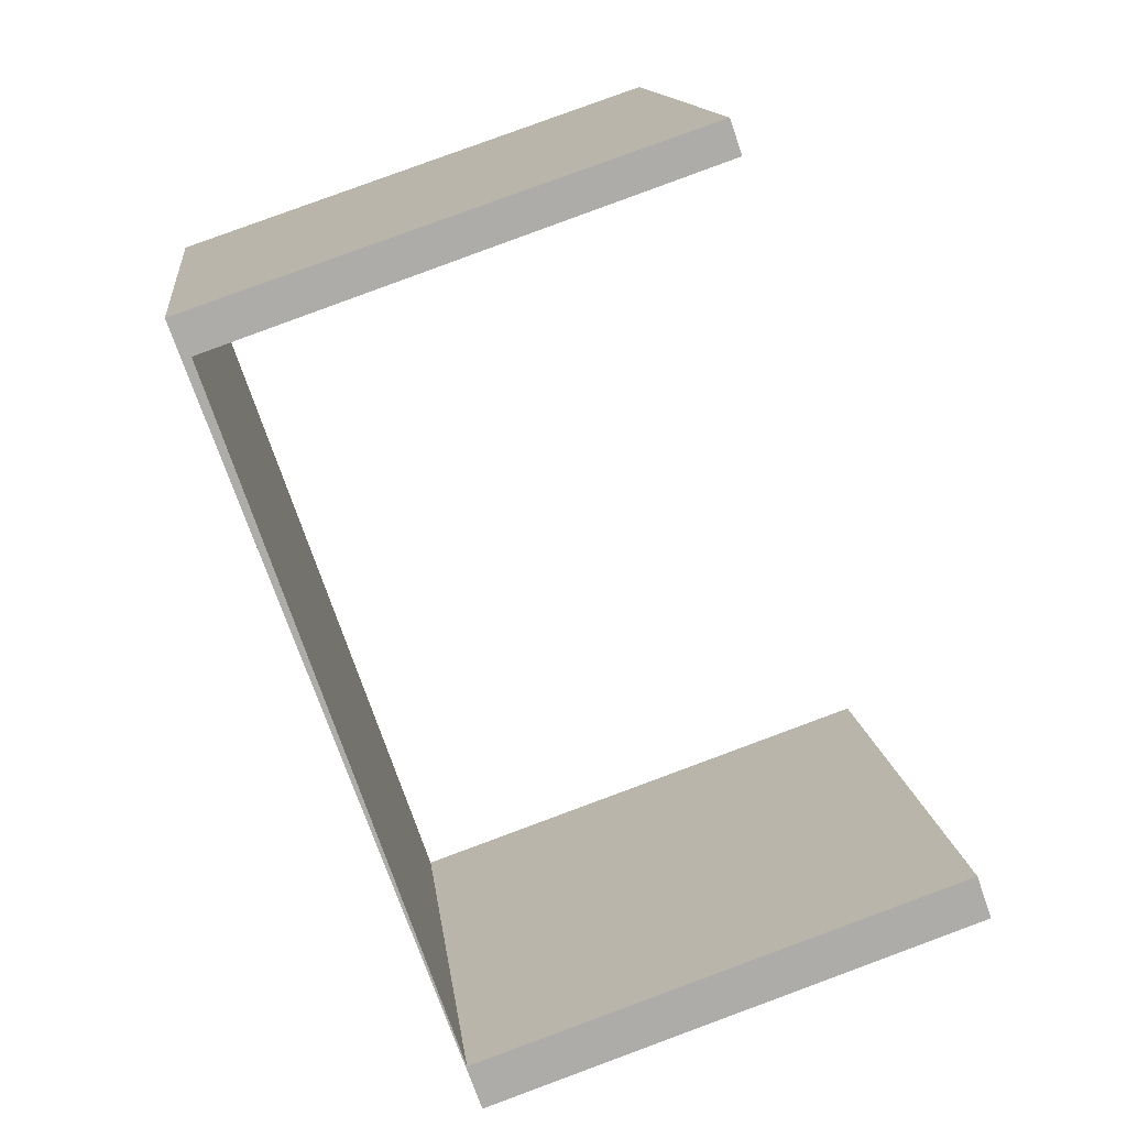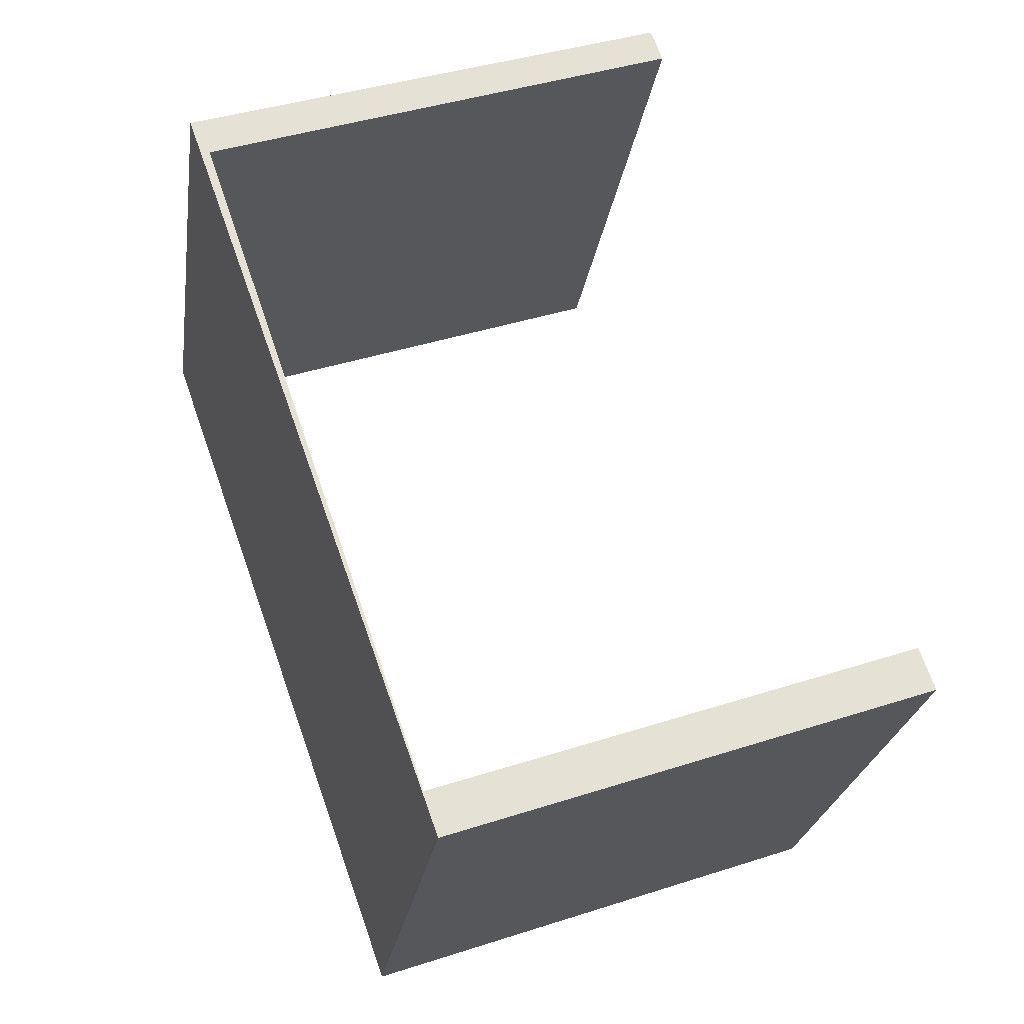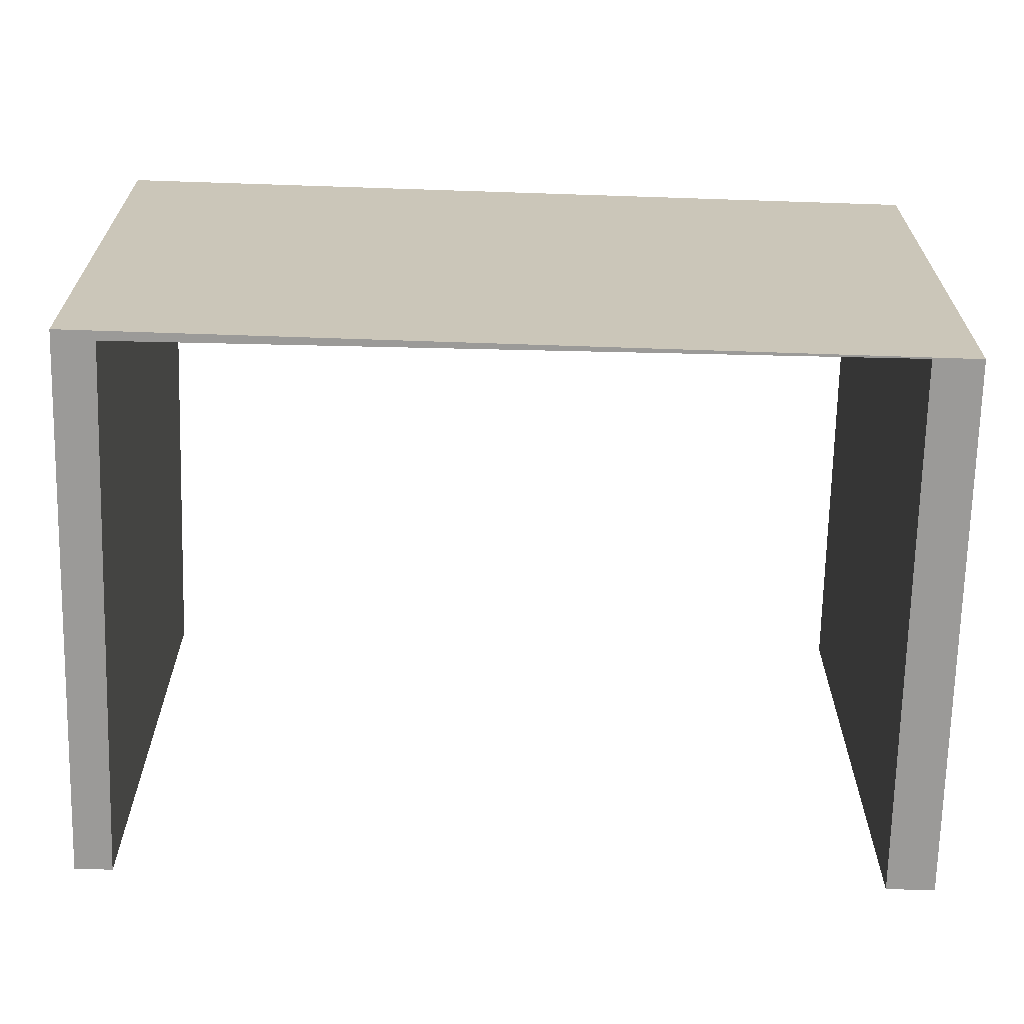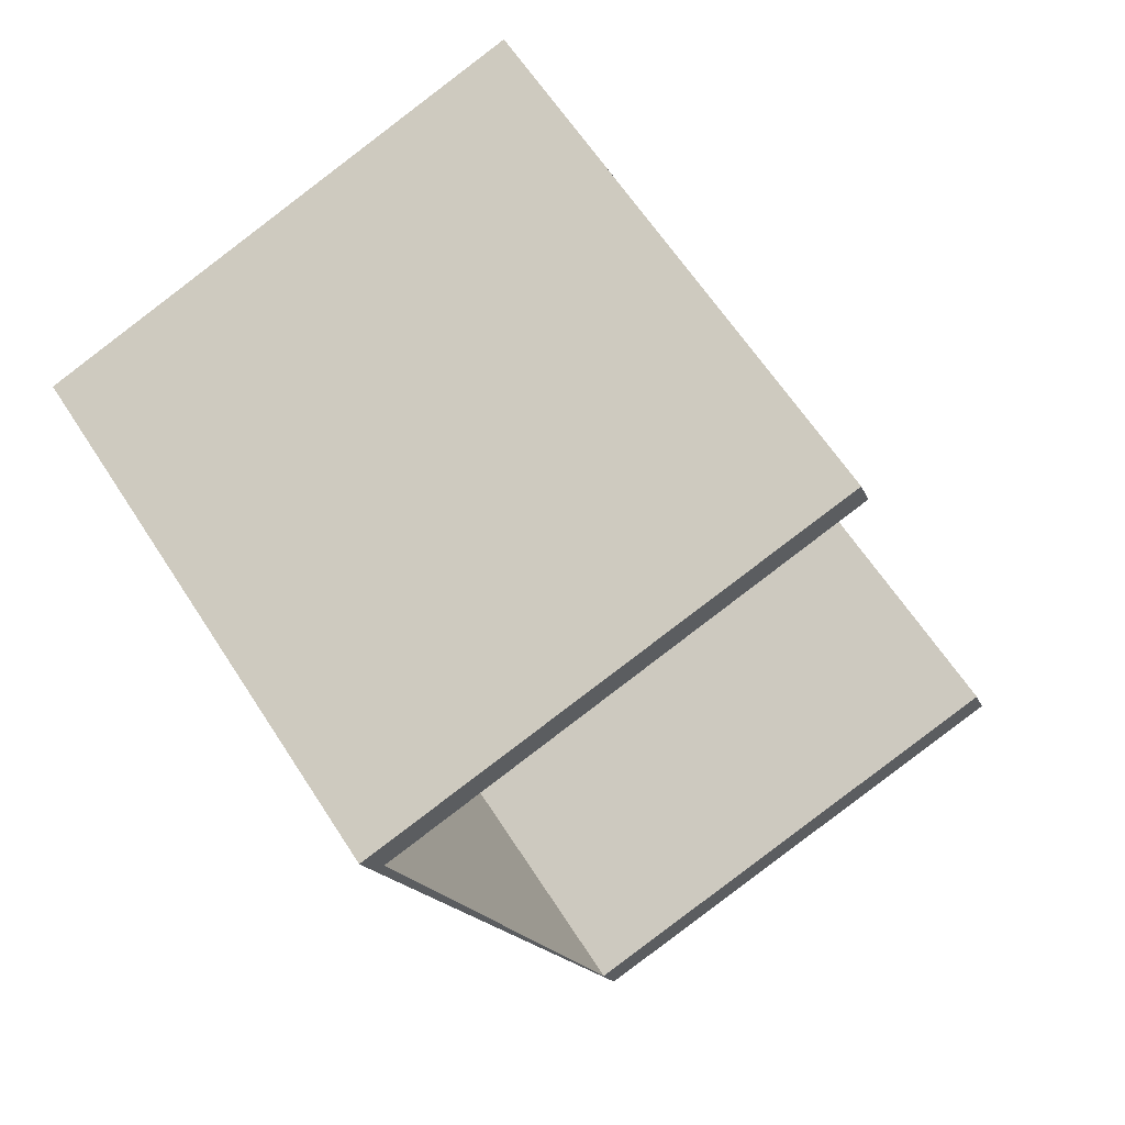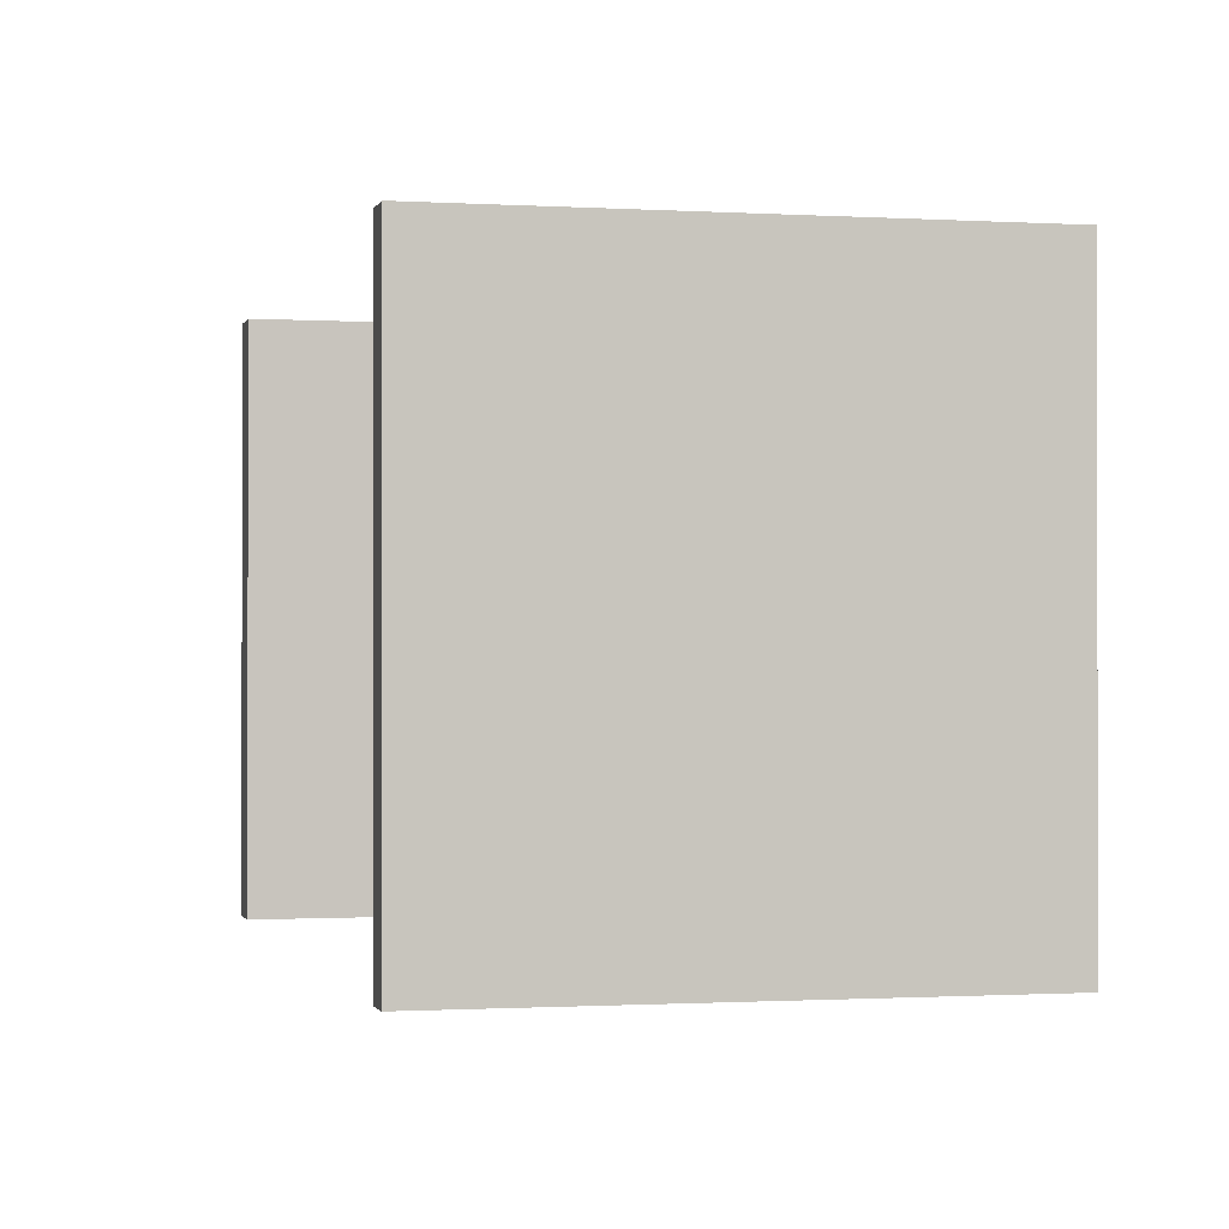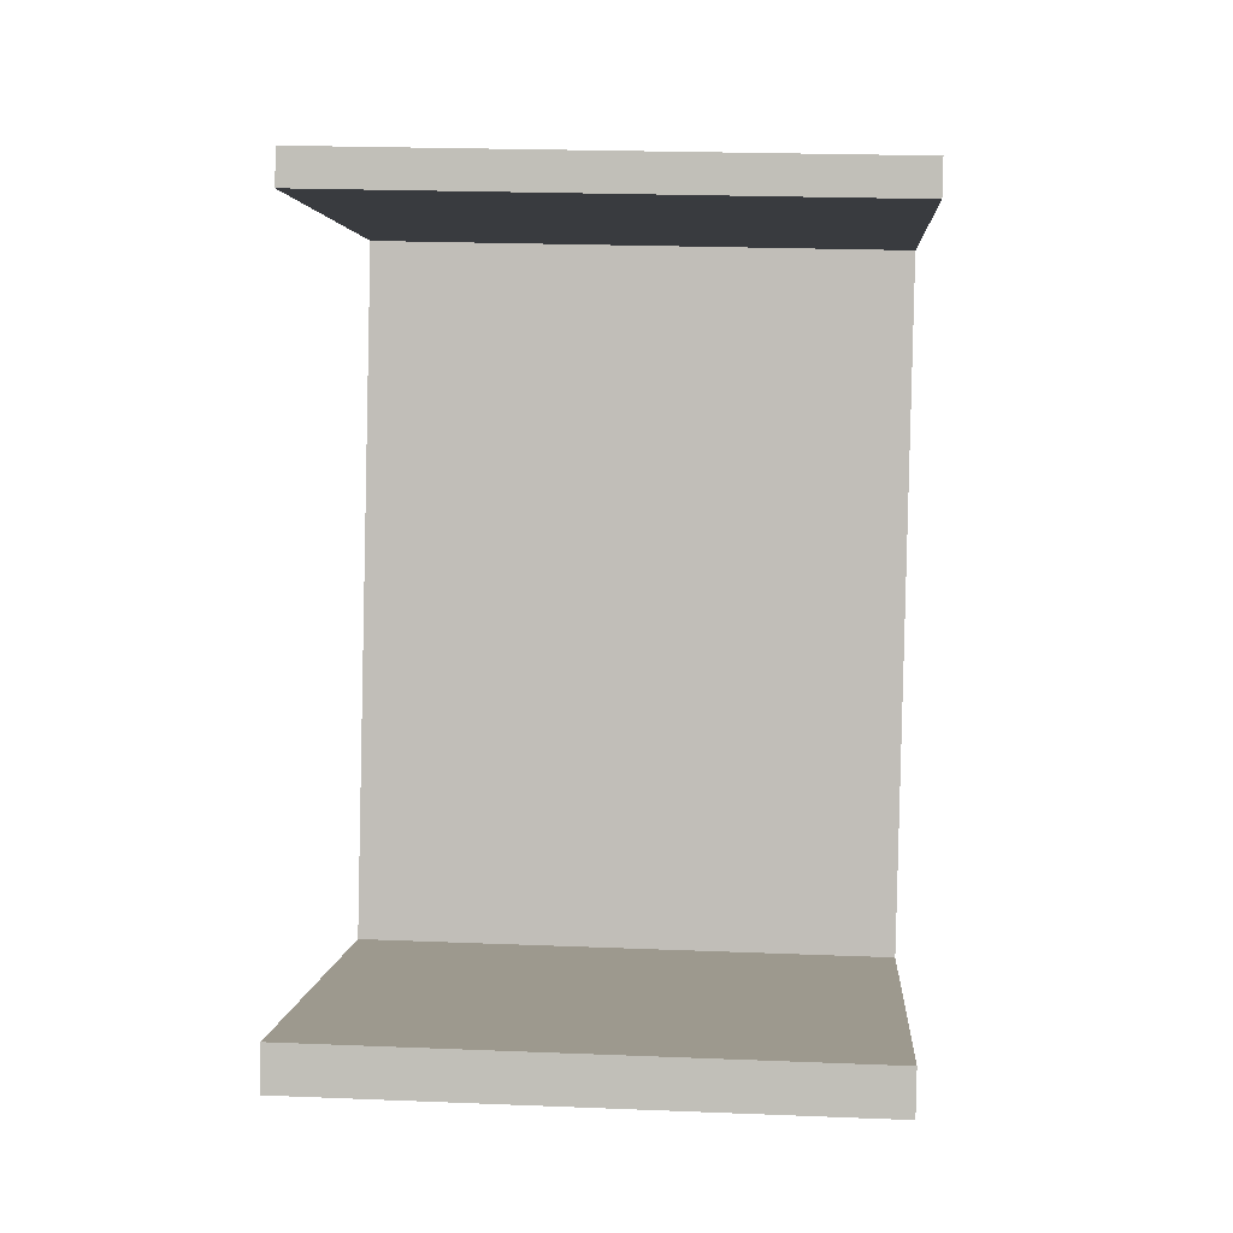
<metadata>
{"format":"obj","ext":"obj","renderer":"f3d","projection":"perspective","resolution":1024,"background":"white","views":[{"elev":13.5,"azim":173.5,"up":"+Z"},{"elev":-24.7,"azim":171.7,"up":"+Z"},{"elev":-69.4,"azim":107.7,"up":"+Y"},{"elev":62.4,"azim":147.3,"up":"+Z"},{"elev":-0.8,"azim":5.6,"up":"+Y"},{"elev":22.2,"azim":-86.0,"up":"+Z"}]}
</metadata>
<code>
v  5.063 5.583 -1.275
v  0 5.583 3.419e-16
v  0.152 5.583 0.434
v  4.919 5.583 -1.719
v  7.642 5.583 5.92
v  7.423 5.583 5.575
v  2.55 5.583 7.275
v  2.668 5.583 7.612
v  2.55 -4.455e-16 7.275
v  2.668 -4.661e-16 7.612
v  0 0 0
v  0.152 -2.657e-17 0.434
v  5.063 7.807e-17 -1.275
v  7.423 -3.414e-16 5.575
v  7.642 -3.625e-16 5.92
v  4.919 1.053e-16 -1.719
g defaultobject
f 1 2 3
f 2 1 4
f 5 4 1
f 6 5 1
f 7 5 6
f 8 5 7
f 9 8 7
f 8 9 10
f 11 3 2
f 3 11 12
f 13 6 1
f 6 13 14
f 10 5 8
f 5 10 15
f 12 1 3
f 1 12 13
f 15 4 5
f 4 15 16
f 16 2 4
f 2 16 11
f 14 7 6
f 7 14 9
f 15 10 14
f 9 14 10
f 15 14 16
f 13 16 14
f 12 16 13
f 11 16 12

</code>
